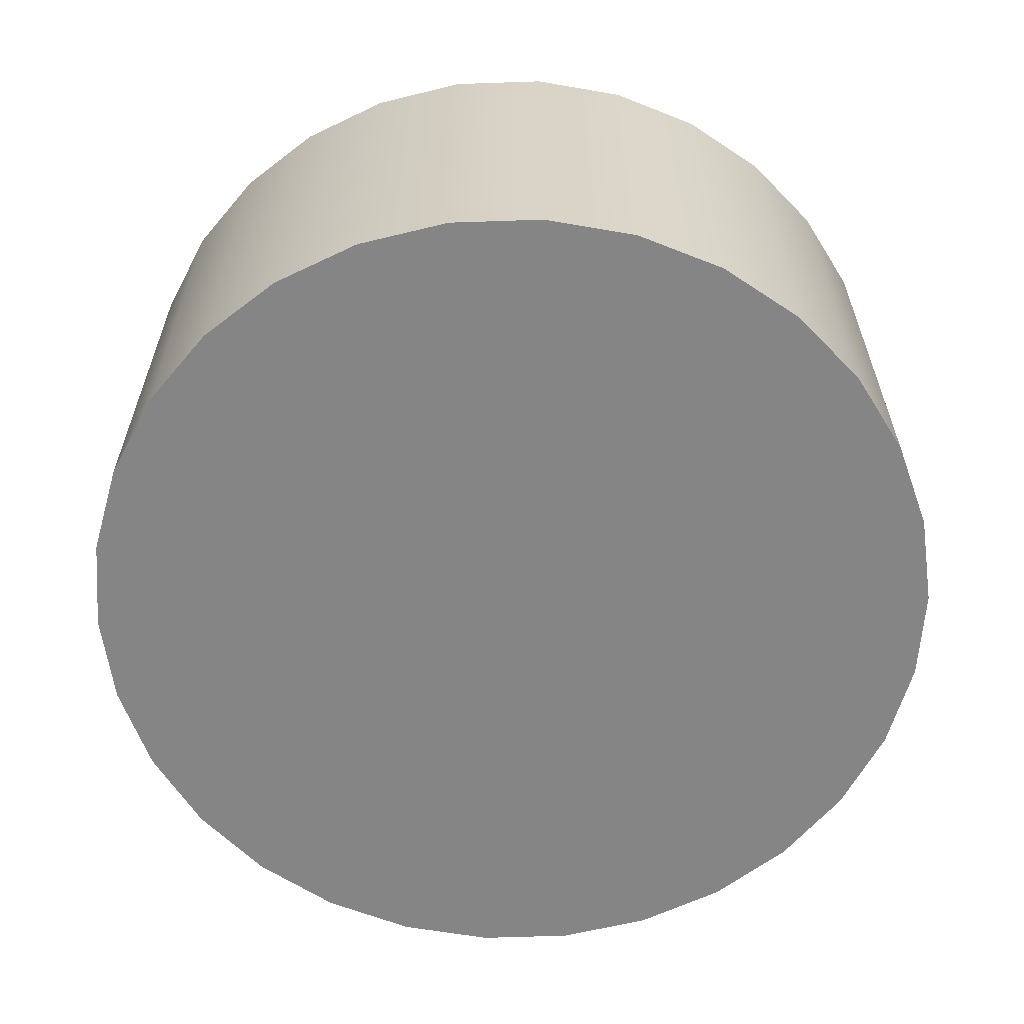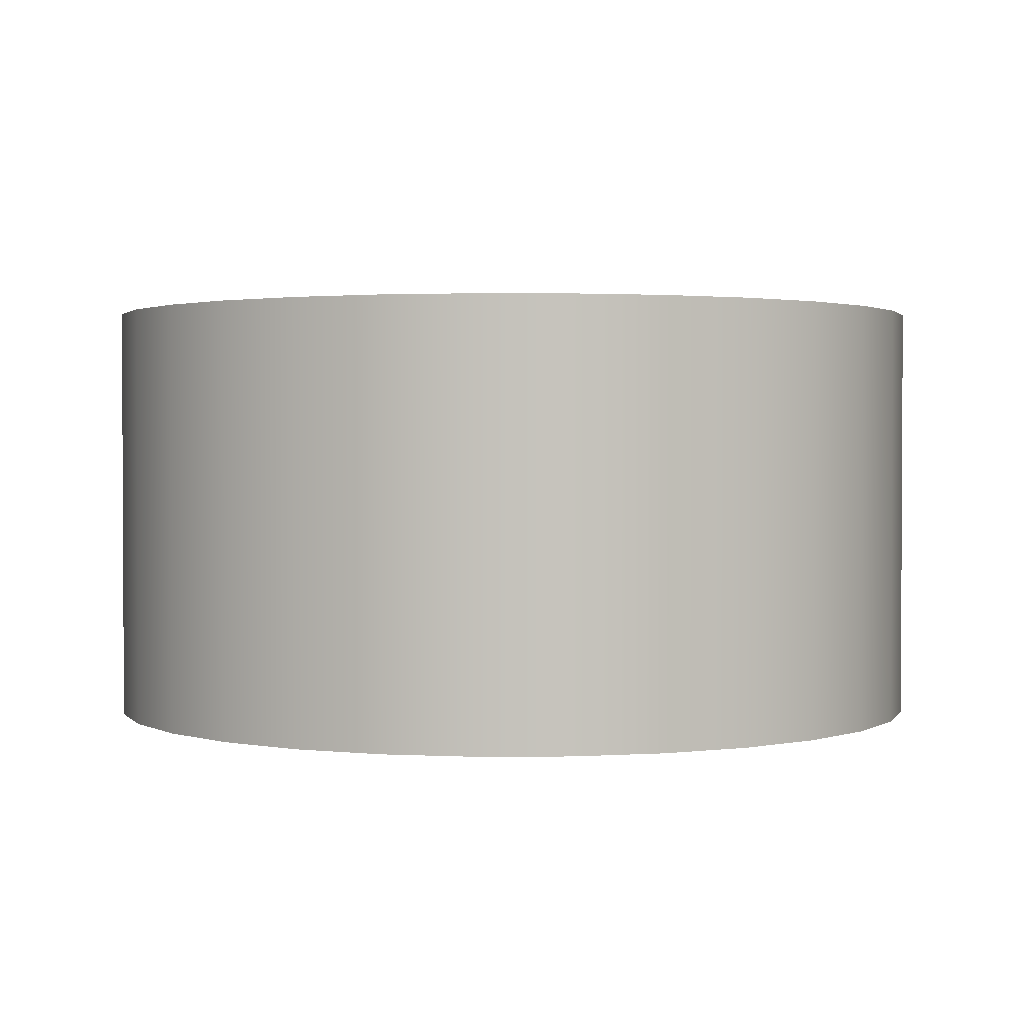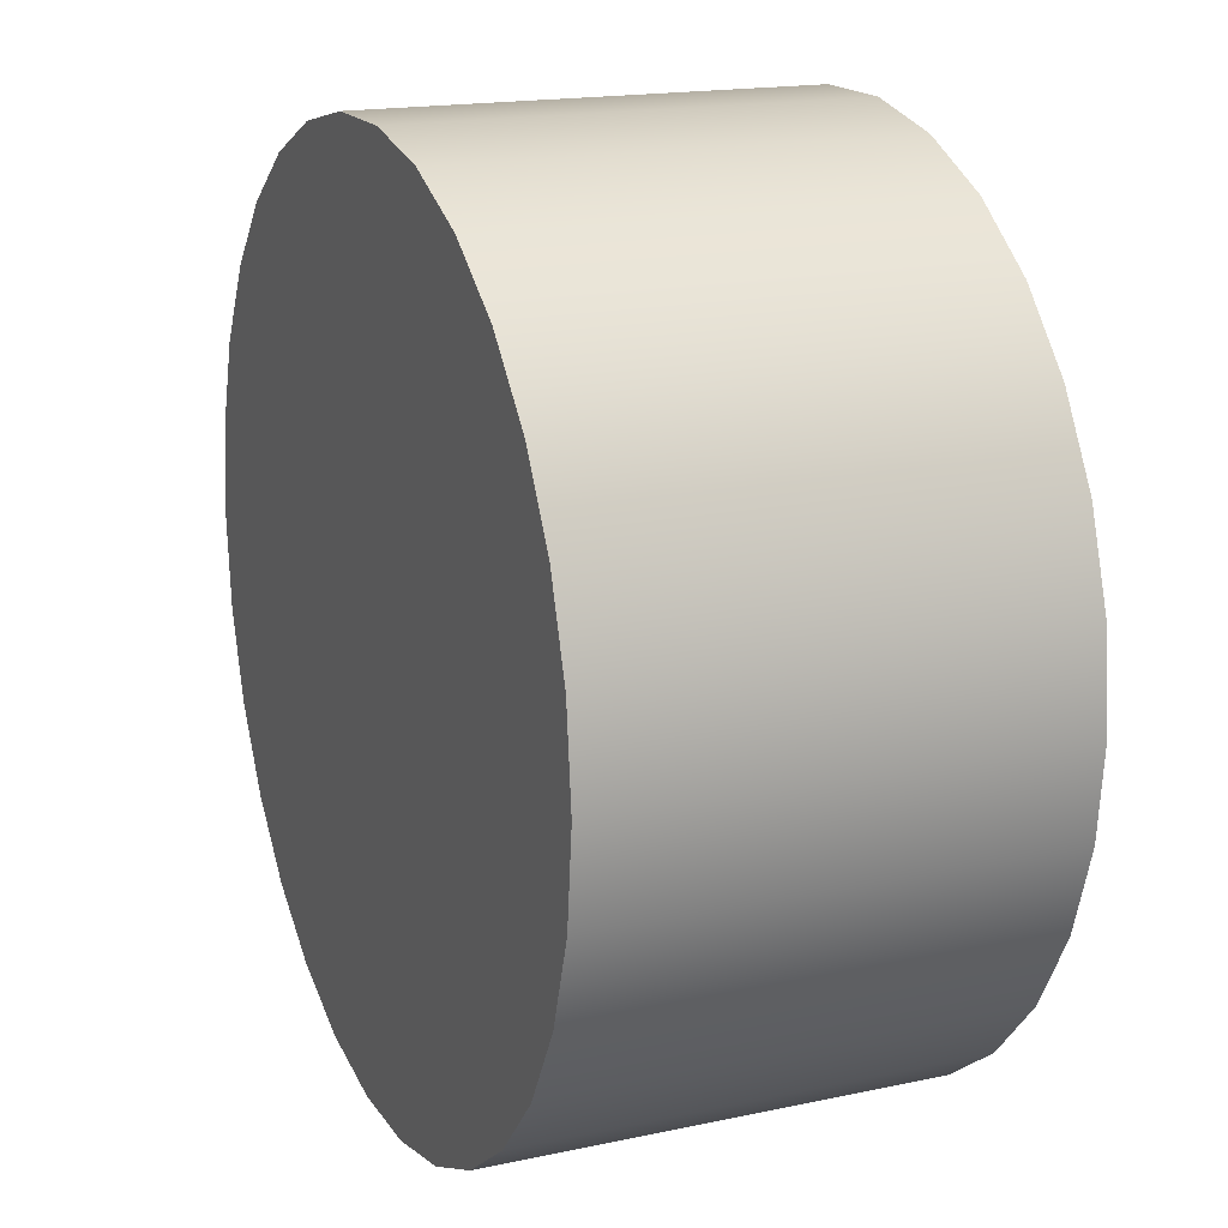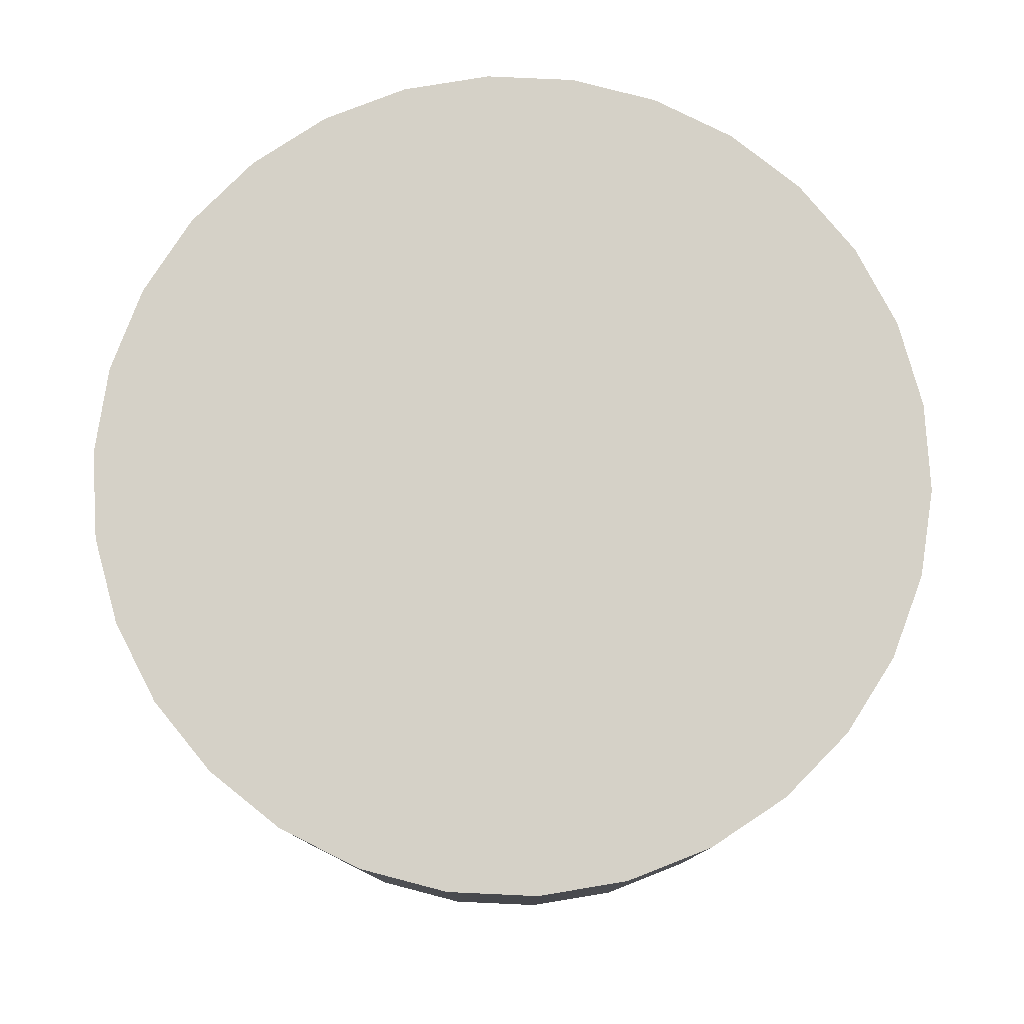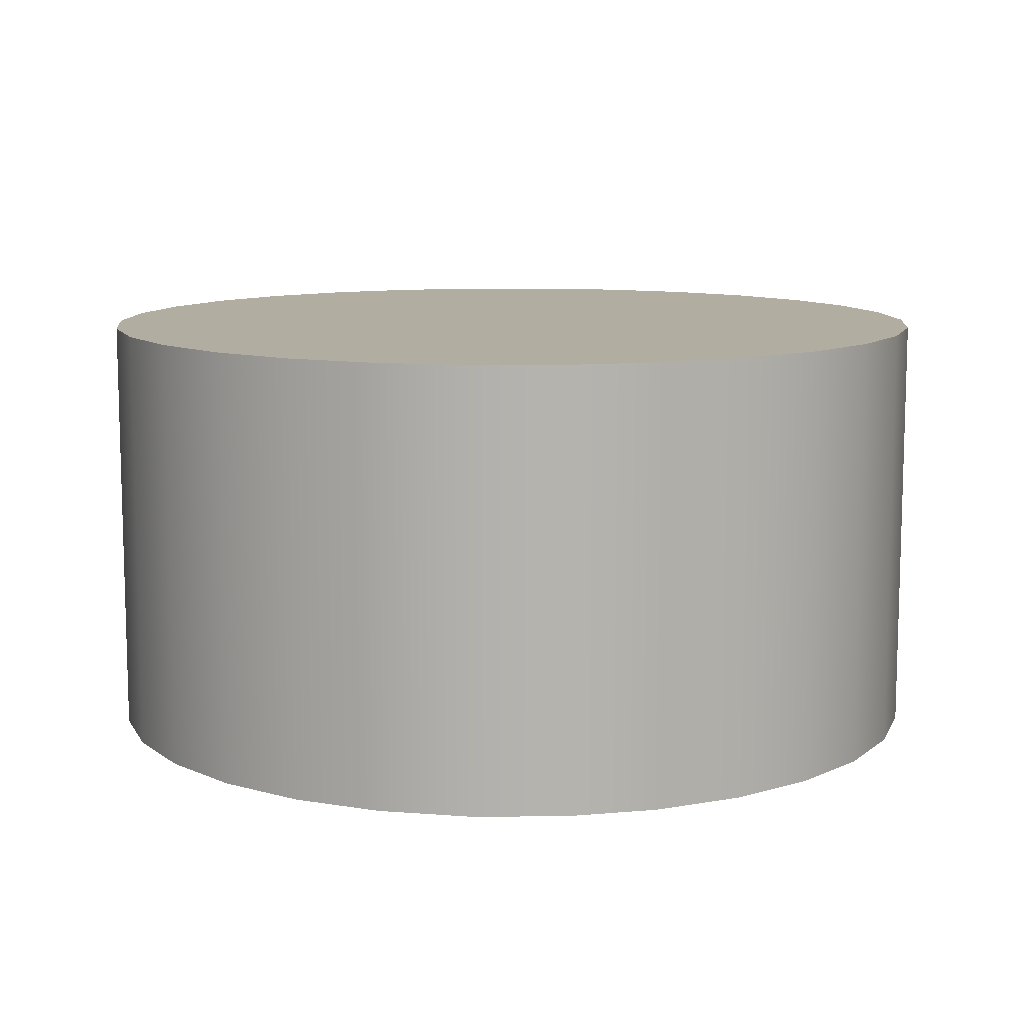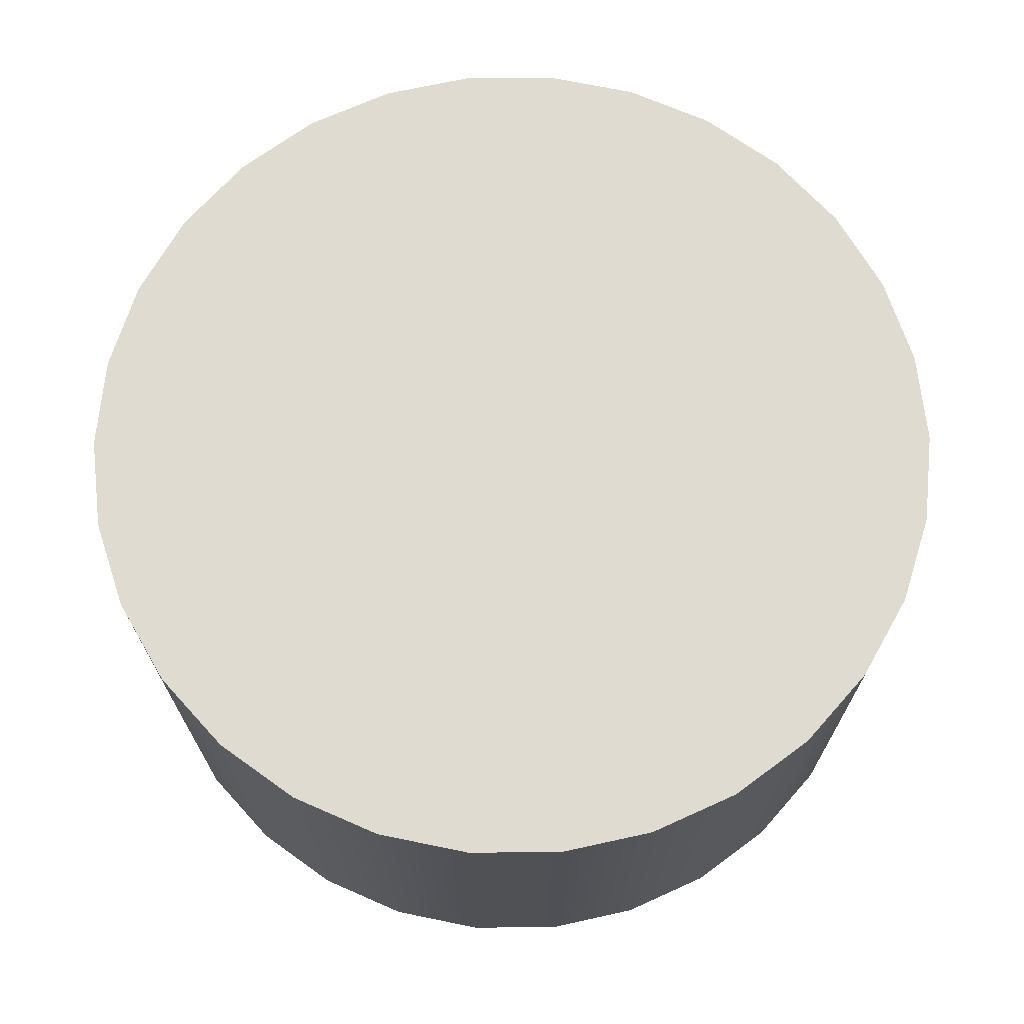
<metadata>
{"format":"obj","ext":"obj","renderer":"f3d","projection":"perspective","resolution":1024,"background":"white","views":[{"elev":-61.7,"azim":-166.0,"up":"+Y"},{"elev":1.7,"azim":-73.4,"up":"+Y"},{"elev":17.3,"azim":66.9,"up":"+Z"},{"elev":78.8,"azim":-105.4,"up":"+Y"},{"elev":10.4,"azim":-132.8,"up":"+Y"},{"elev":69.9,"azim":23.6,"up":"+Y"}]}
</metadata>
<code>
g default
v -0.3668 0 0.07797
v -0.3426 0 0.1525
v -0.3034 0 0.2204
v -0.2509 0 0.2787
v -0.1875 0 0.3248
v -0.1159 0 0.3566
v -0.0392 0 0.3729
v 0.0392 0 0.3729
v 0.1159 0 0.3566
v 0.1875 0 0.3248
v 0.2509 0 0.2787
v 0.3034 0 0.2204
v 0.3426 0 0.1525
v 0.3668 0 0.07797
v 0.375 0 0
v 0.3668 0 -0.07797
v 0.3426 0 -0.1525
v 0.3034 0 -0.2204
v 0.2509 0 -0.2787
v 0.1875 0 -0.3248
v 0.1159 0 -0.3566
v 0.0392 0 -0.3729
v -0.0392 0 -0.3729
v -0.1159 0 -0.3566
v -0.1875 0 -0.3248
v -0.2509 0 -0.2787
v -0.3034 0 -0.2204
v -0.3426 0 -0.1525
v -0.3668 0 -0.07797
v -0.375 0 -0
v -0.3668 0.375 0.07797
v -0.3426 0.375 0.1525
v -0.3034 0.375 0.2204
v -0.2509 0.375 0.2787
v -0.1875 0.375 0.3248
v -0.1159 0.375 0.3566
v -0.0392 0.375 0.3729
v 0.0392 0.375 0.3729
v 0.1159 0.375 0.3566
v 0.1875 0.375 0.3248
v 0.2509 0.375 0.2787
v 0.3034 0.375 0.2204
v 0.3426 0.375 0.1525
v 0.3668 0.375 0.07797
v 0.375 0.375 0
v 0.3668 0.375 -0.07797
v 0.3426 0.375 -0.1525
v 0.3034 0.375 -0.2204
v 0.2509 0.375 -0.2787
v 0.1875 0.375 -0.3248
v 0.1159 0.375 -0.3566
v 0.0392 0.375 -0.3729
v -0.0392 0.375 -0.3729
v -0.1159 0.375 -0.3566
v -0.1875 0.375 -0.3248
v -0.2509 0.375 -0.2787
v -0.3034 0.375 -0.2204
v -0.3426 0.375 -0.1525
v -0.3668 0.375 -0.07797
v -0.375 0.375 -0
v 0 0 0
v 0 0.375 0
g pCylinder1
f 1 2 32 31
f 2 3 33 32
f 3 4 34 33
f 4 5 35 34
f 5 6 36 35
f 6 7 37 36
f 7 8 38 37
f 8 9 39 38
f 9 10 40 39
f 10 11 41 40
f 11 12 42 41
f 12 13 43 42
f 13 14 44 43
f 14 15 45 44
f 15 16 46 45
f 16 17 47 46
f 17 18 48 47
f 18 19 49 48
f 19 20 50 49
f 20 21 51 50
f 21 22 52 51
f 22 23 53 52
f 23 24 54 53
f 24 25 55 54
f 25 26 56 55
f 26 27 57 56
f 27 28 58 57
f 28 29 59 58
f 29 30 60 59
f 30 1 31 60
f 2 1 61
f 3 2 61
f 4 3 61
f 5 4 61
f 6 5 61
f 7 6 61
f 8 7 61
f 9 8 61
f 10 9 61
f 11 10 61
f 12 11 61
f 13 12 61
f 14 13 61
f 15 14 61
f 16 15 61
f 17 16 61
f 18 17 61
f 19 18 61
f 20 19 61
f 21 20 61
f 22 21 61
f 23 22 61
f 24 23 61
f 25 24 61
f 26 25 61
f 27 26 61
f 28 27 61
f 29 28 61
f 30 29 61
f 1 30 61
f 31 32 62
f 32 33 62
f 33 34 62
f 34 35 62
f 35 36 62
f 36 37 62
f 37 38 62
f 38 39 62
f 39 40 62
f 40 41 62
f 41 42 62
f 42 43 62
f 43 44 62
f 44 45 62
f 45 46 62
f 46 47 62
f 47 48 62
f 48 49 62
f 49 50 62
f 50 51 62
f 51 52 62
f 52 53 62
f 53 54 62
f 54 55 62
f 55 56 62
f 56 57 62
f 57 58 62
f 58 59 62
f 59 60 62
f 60 31 62

</code>
